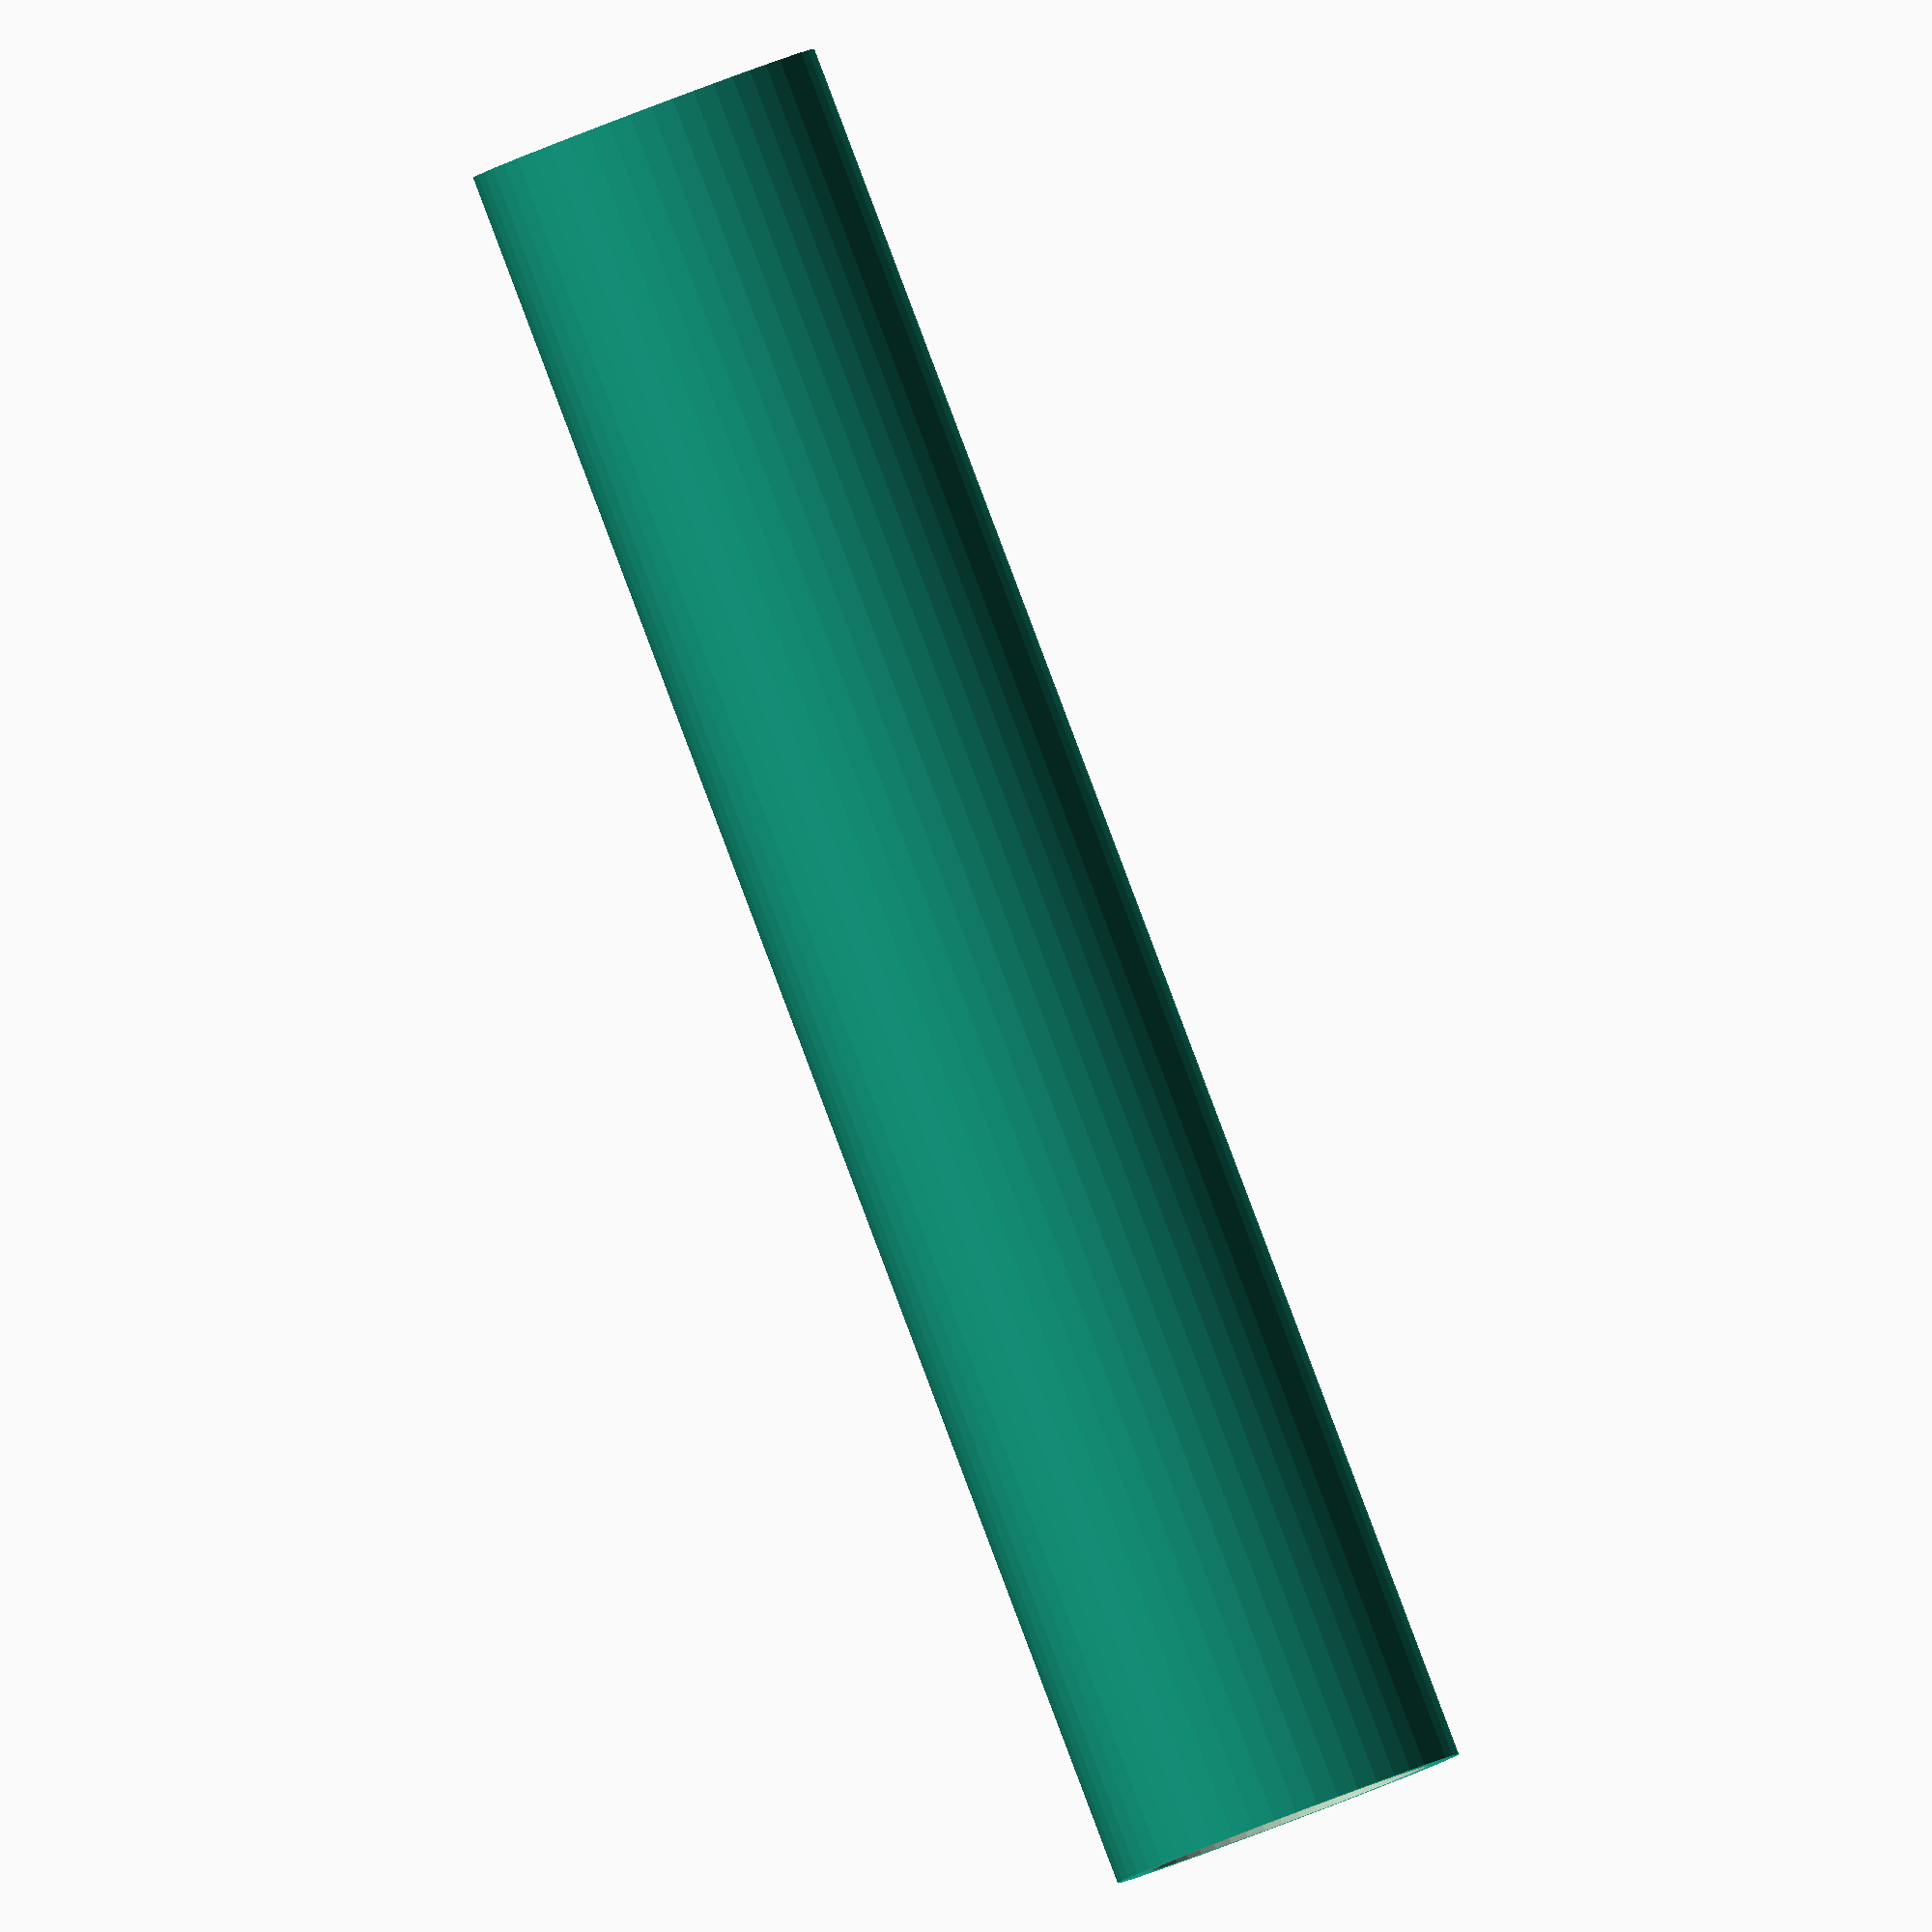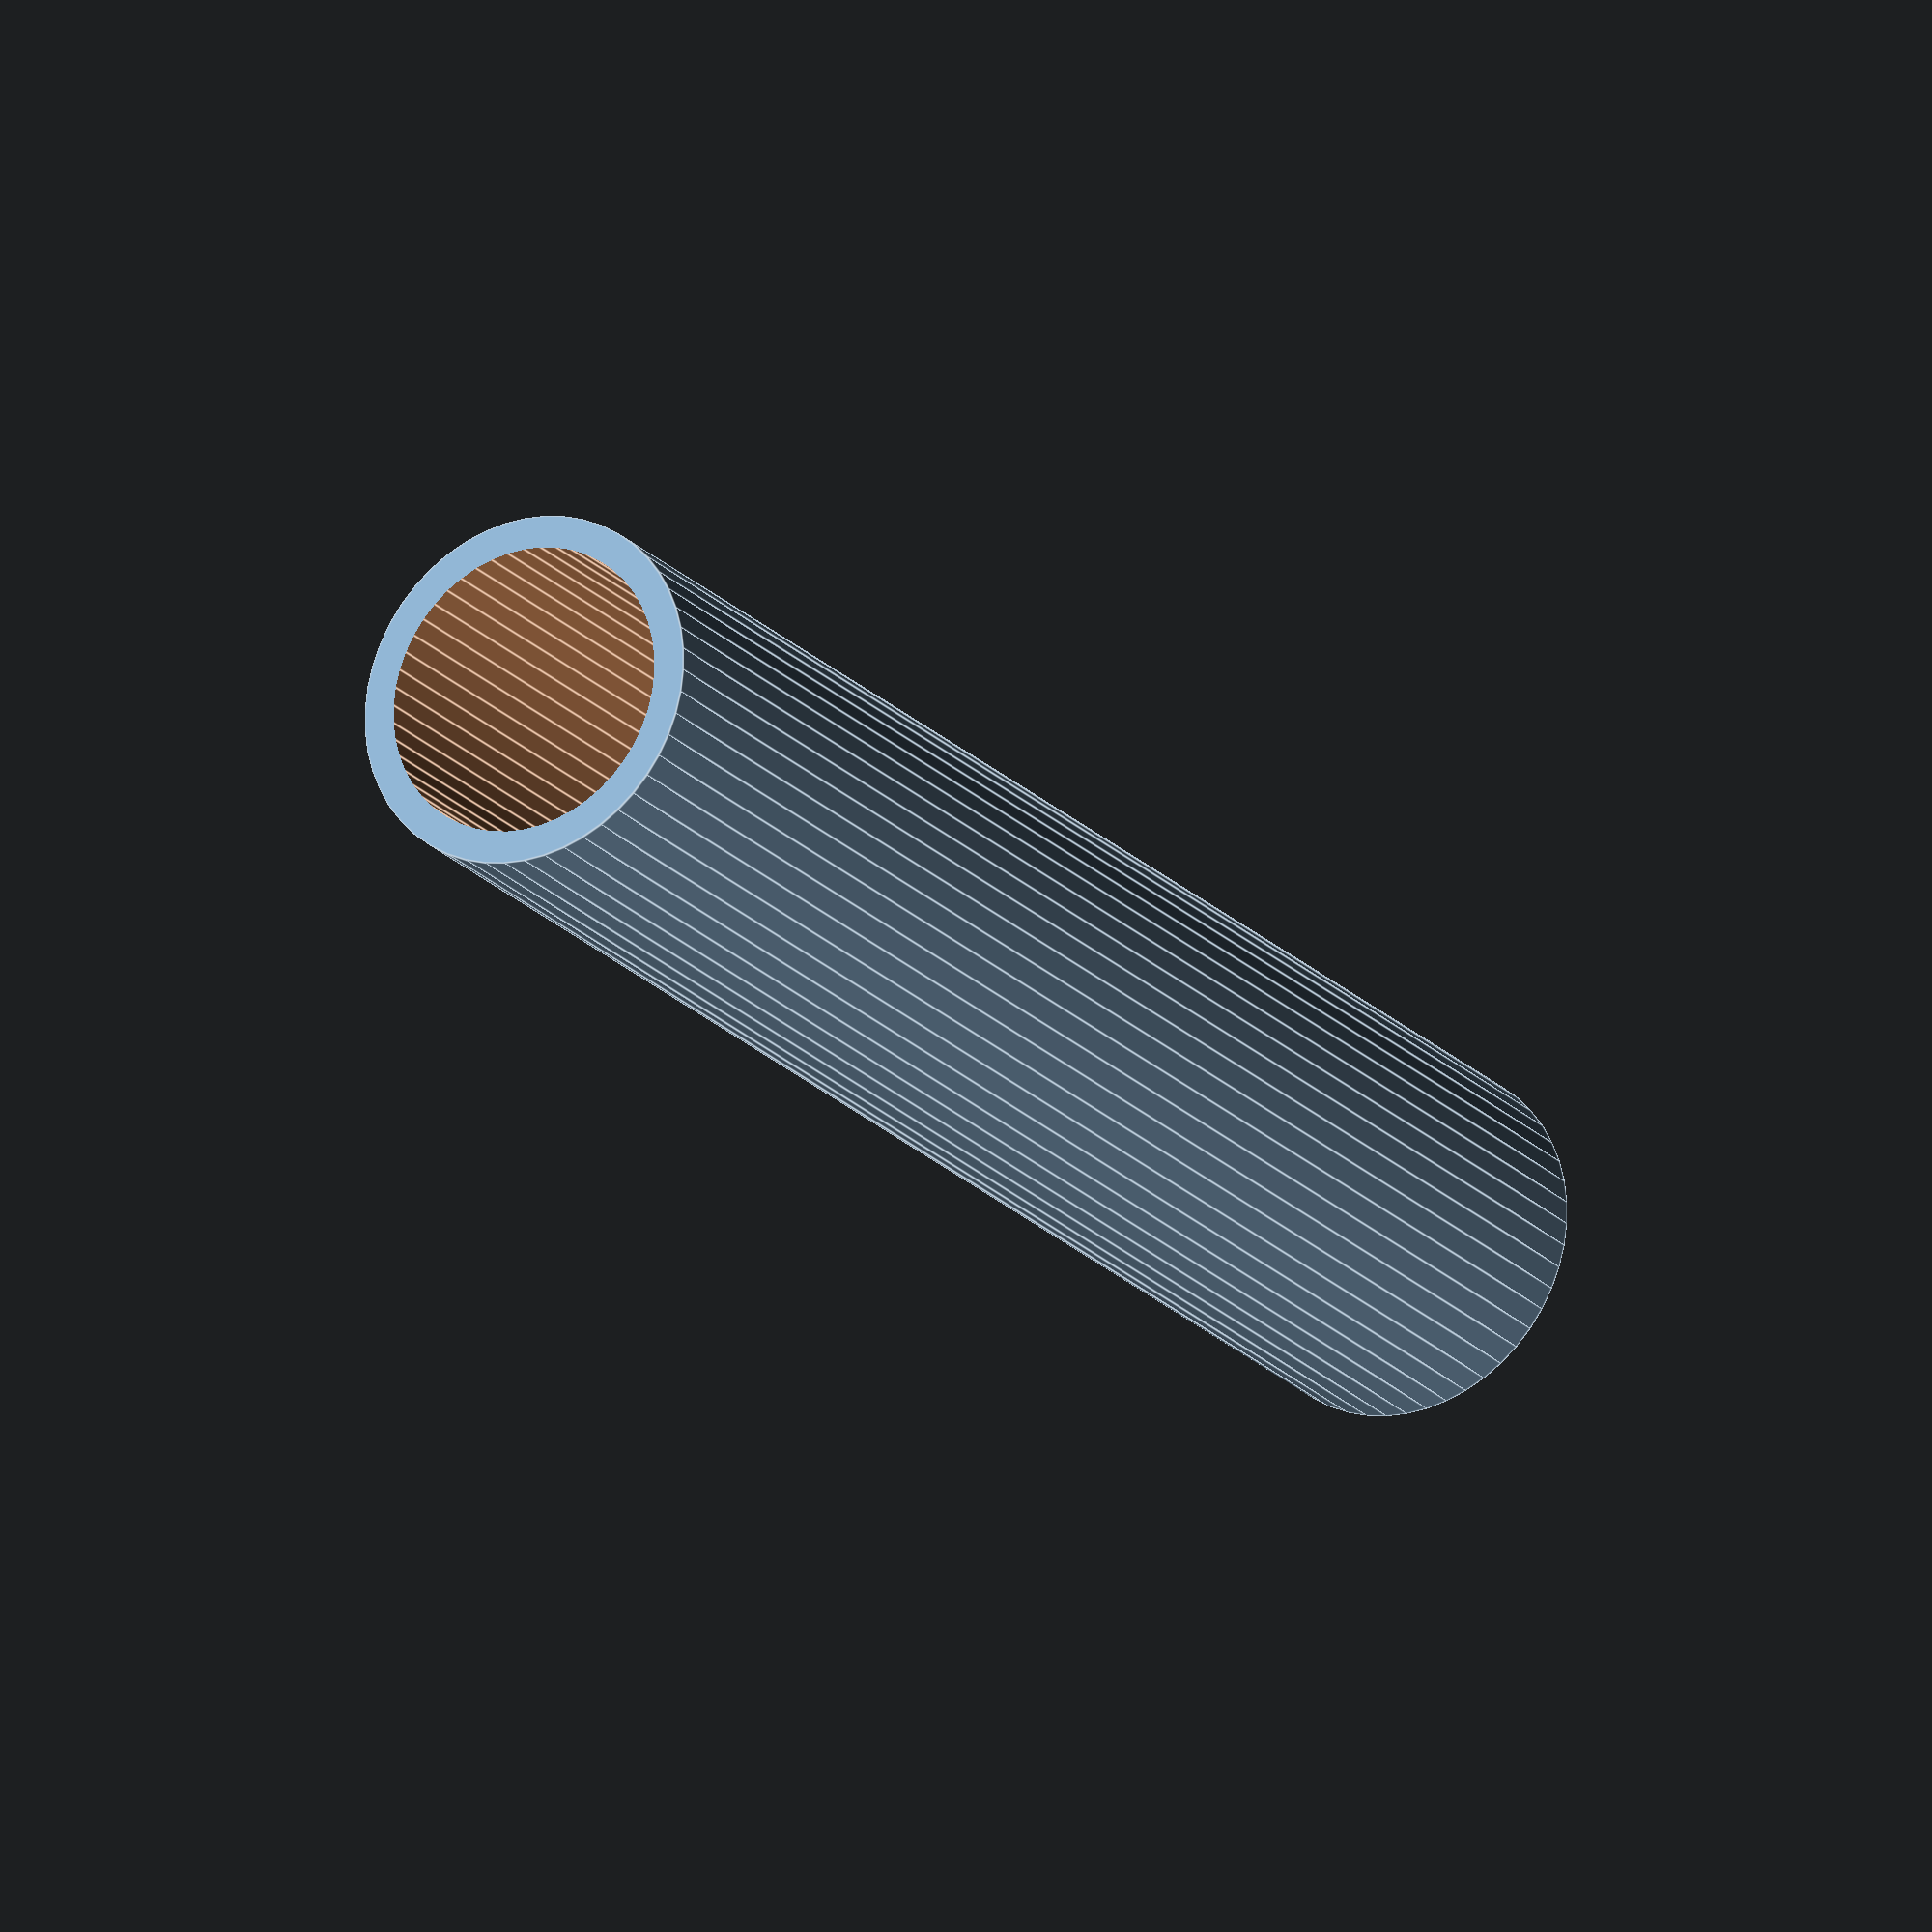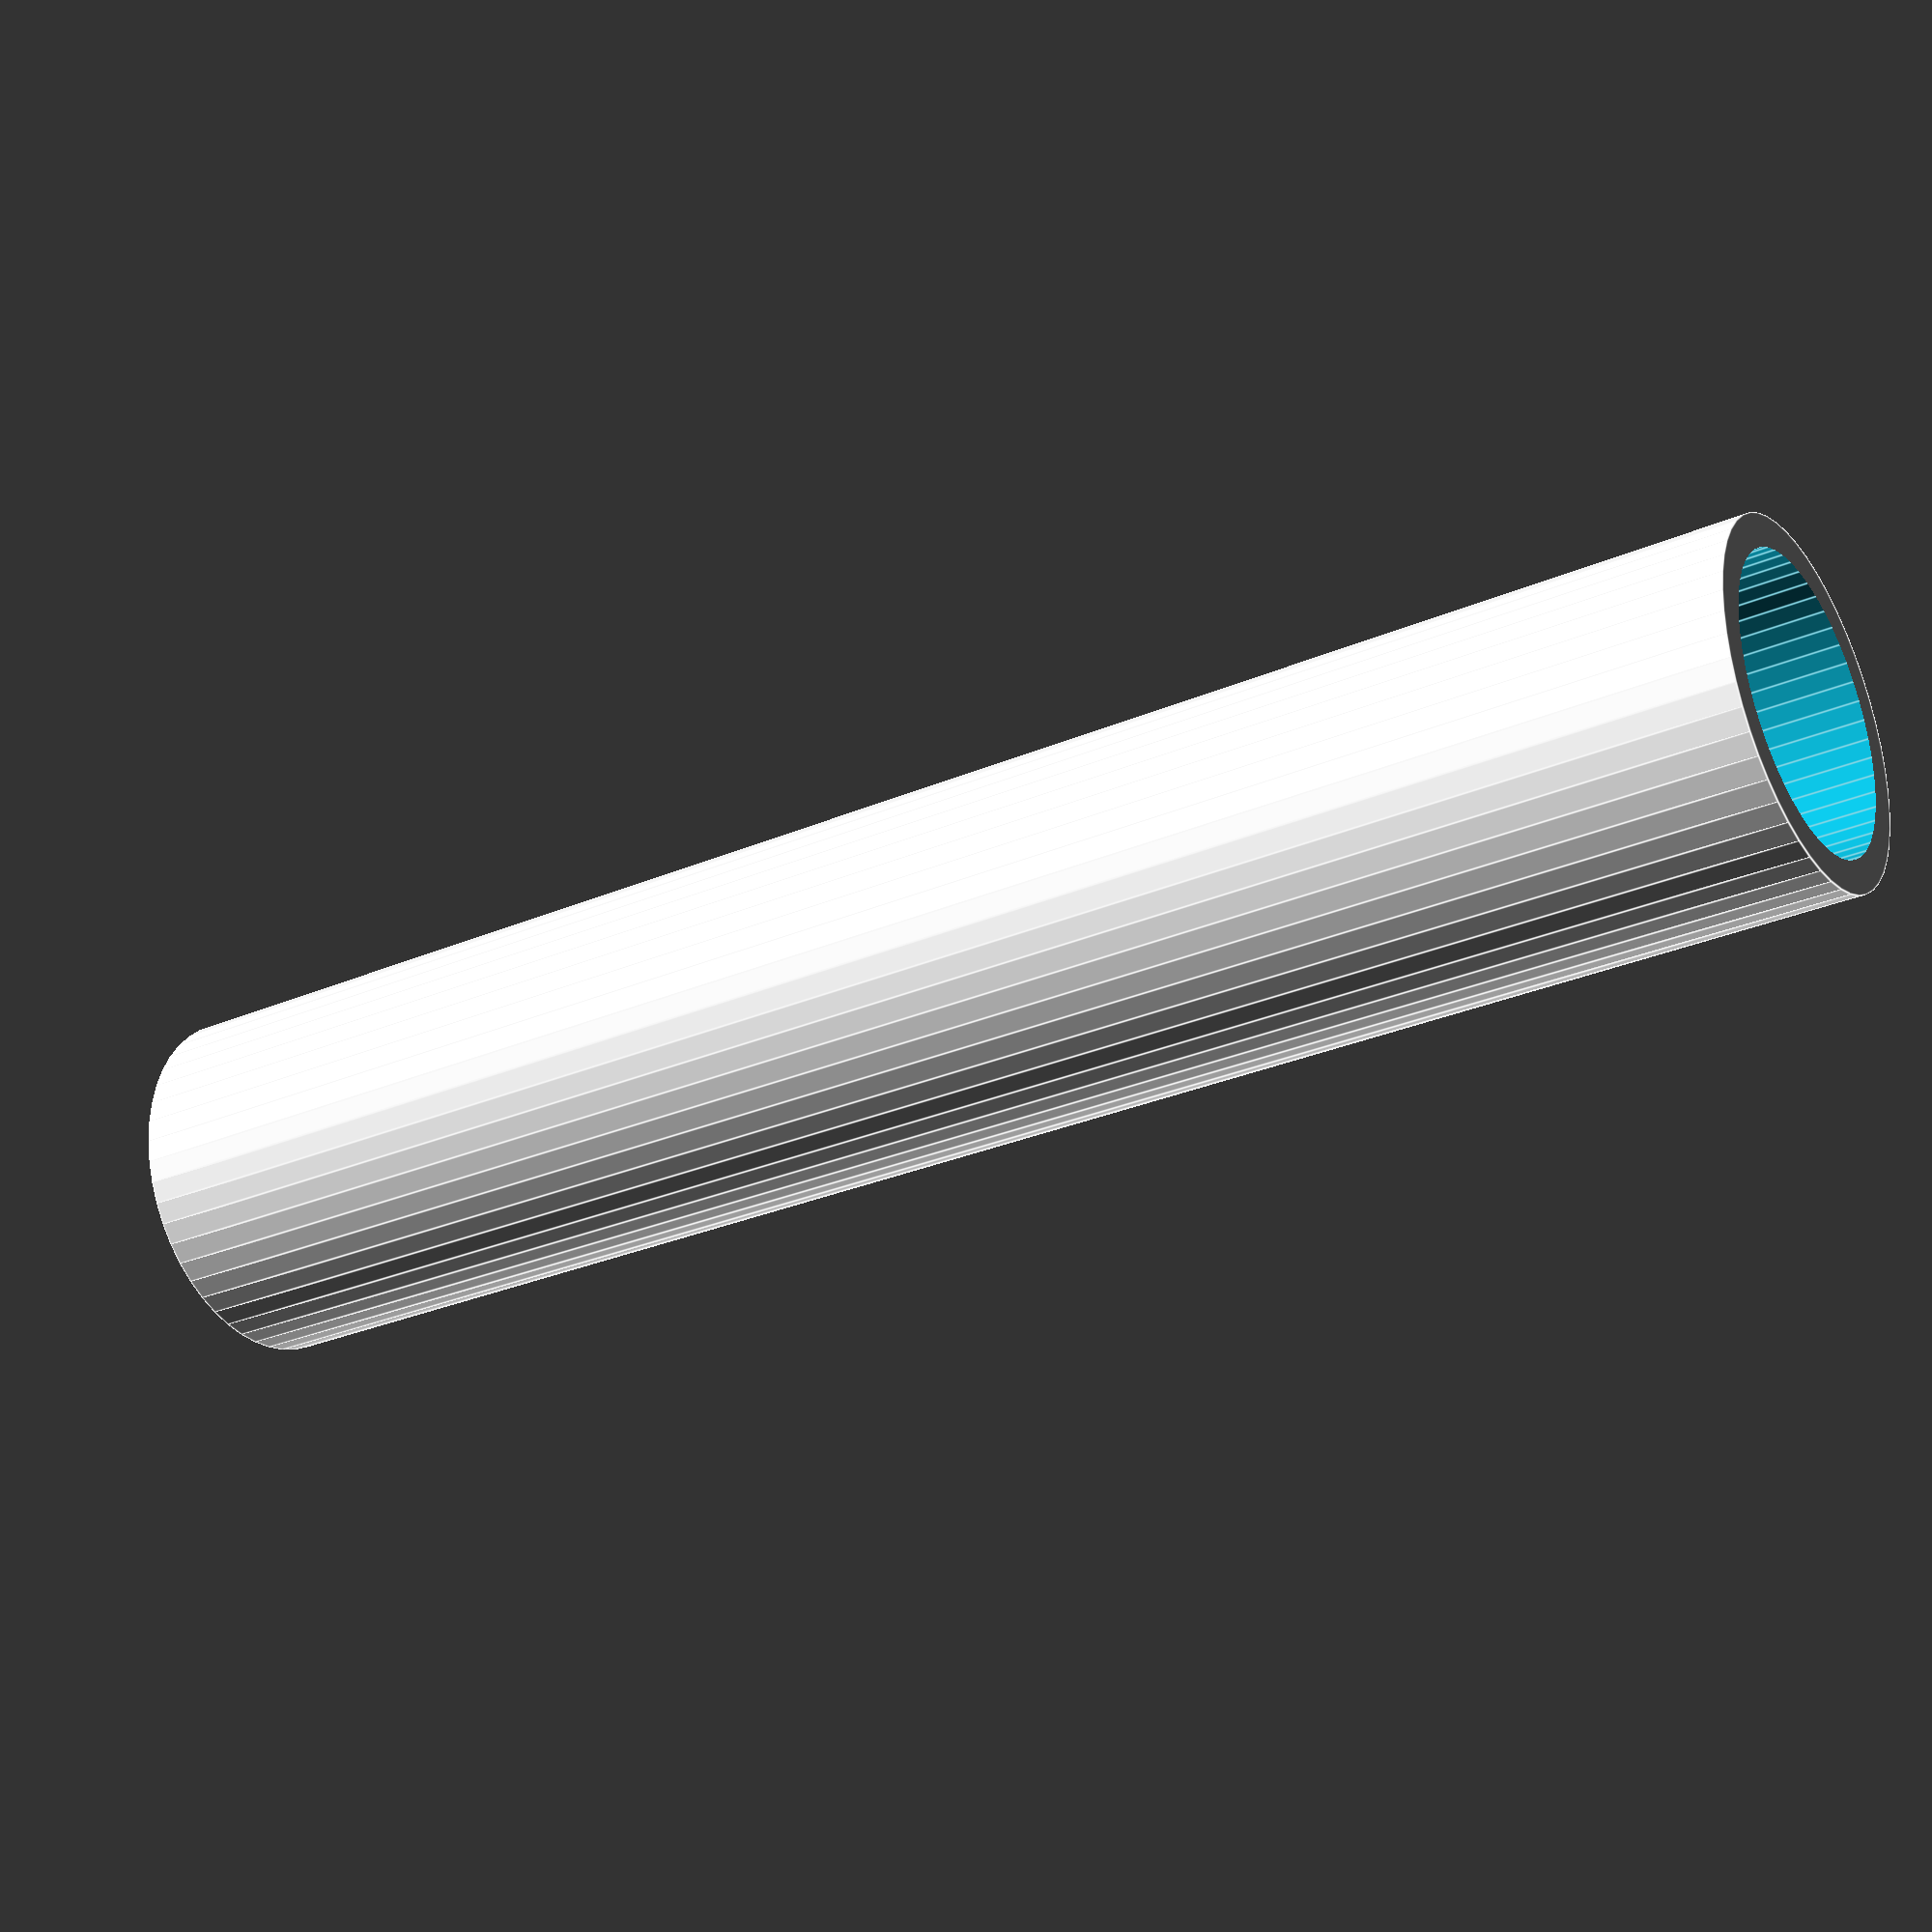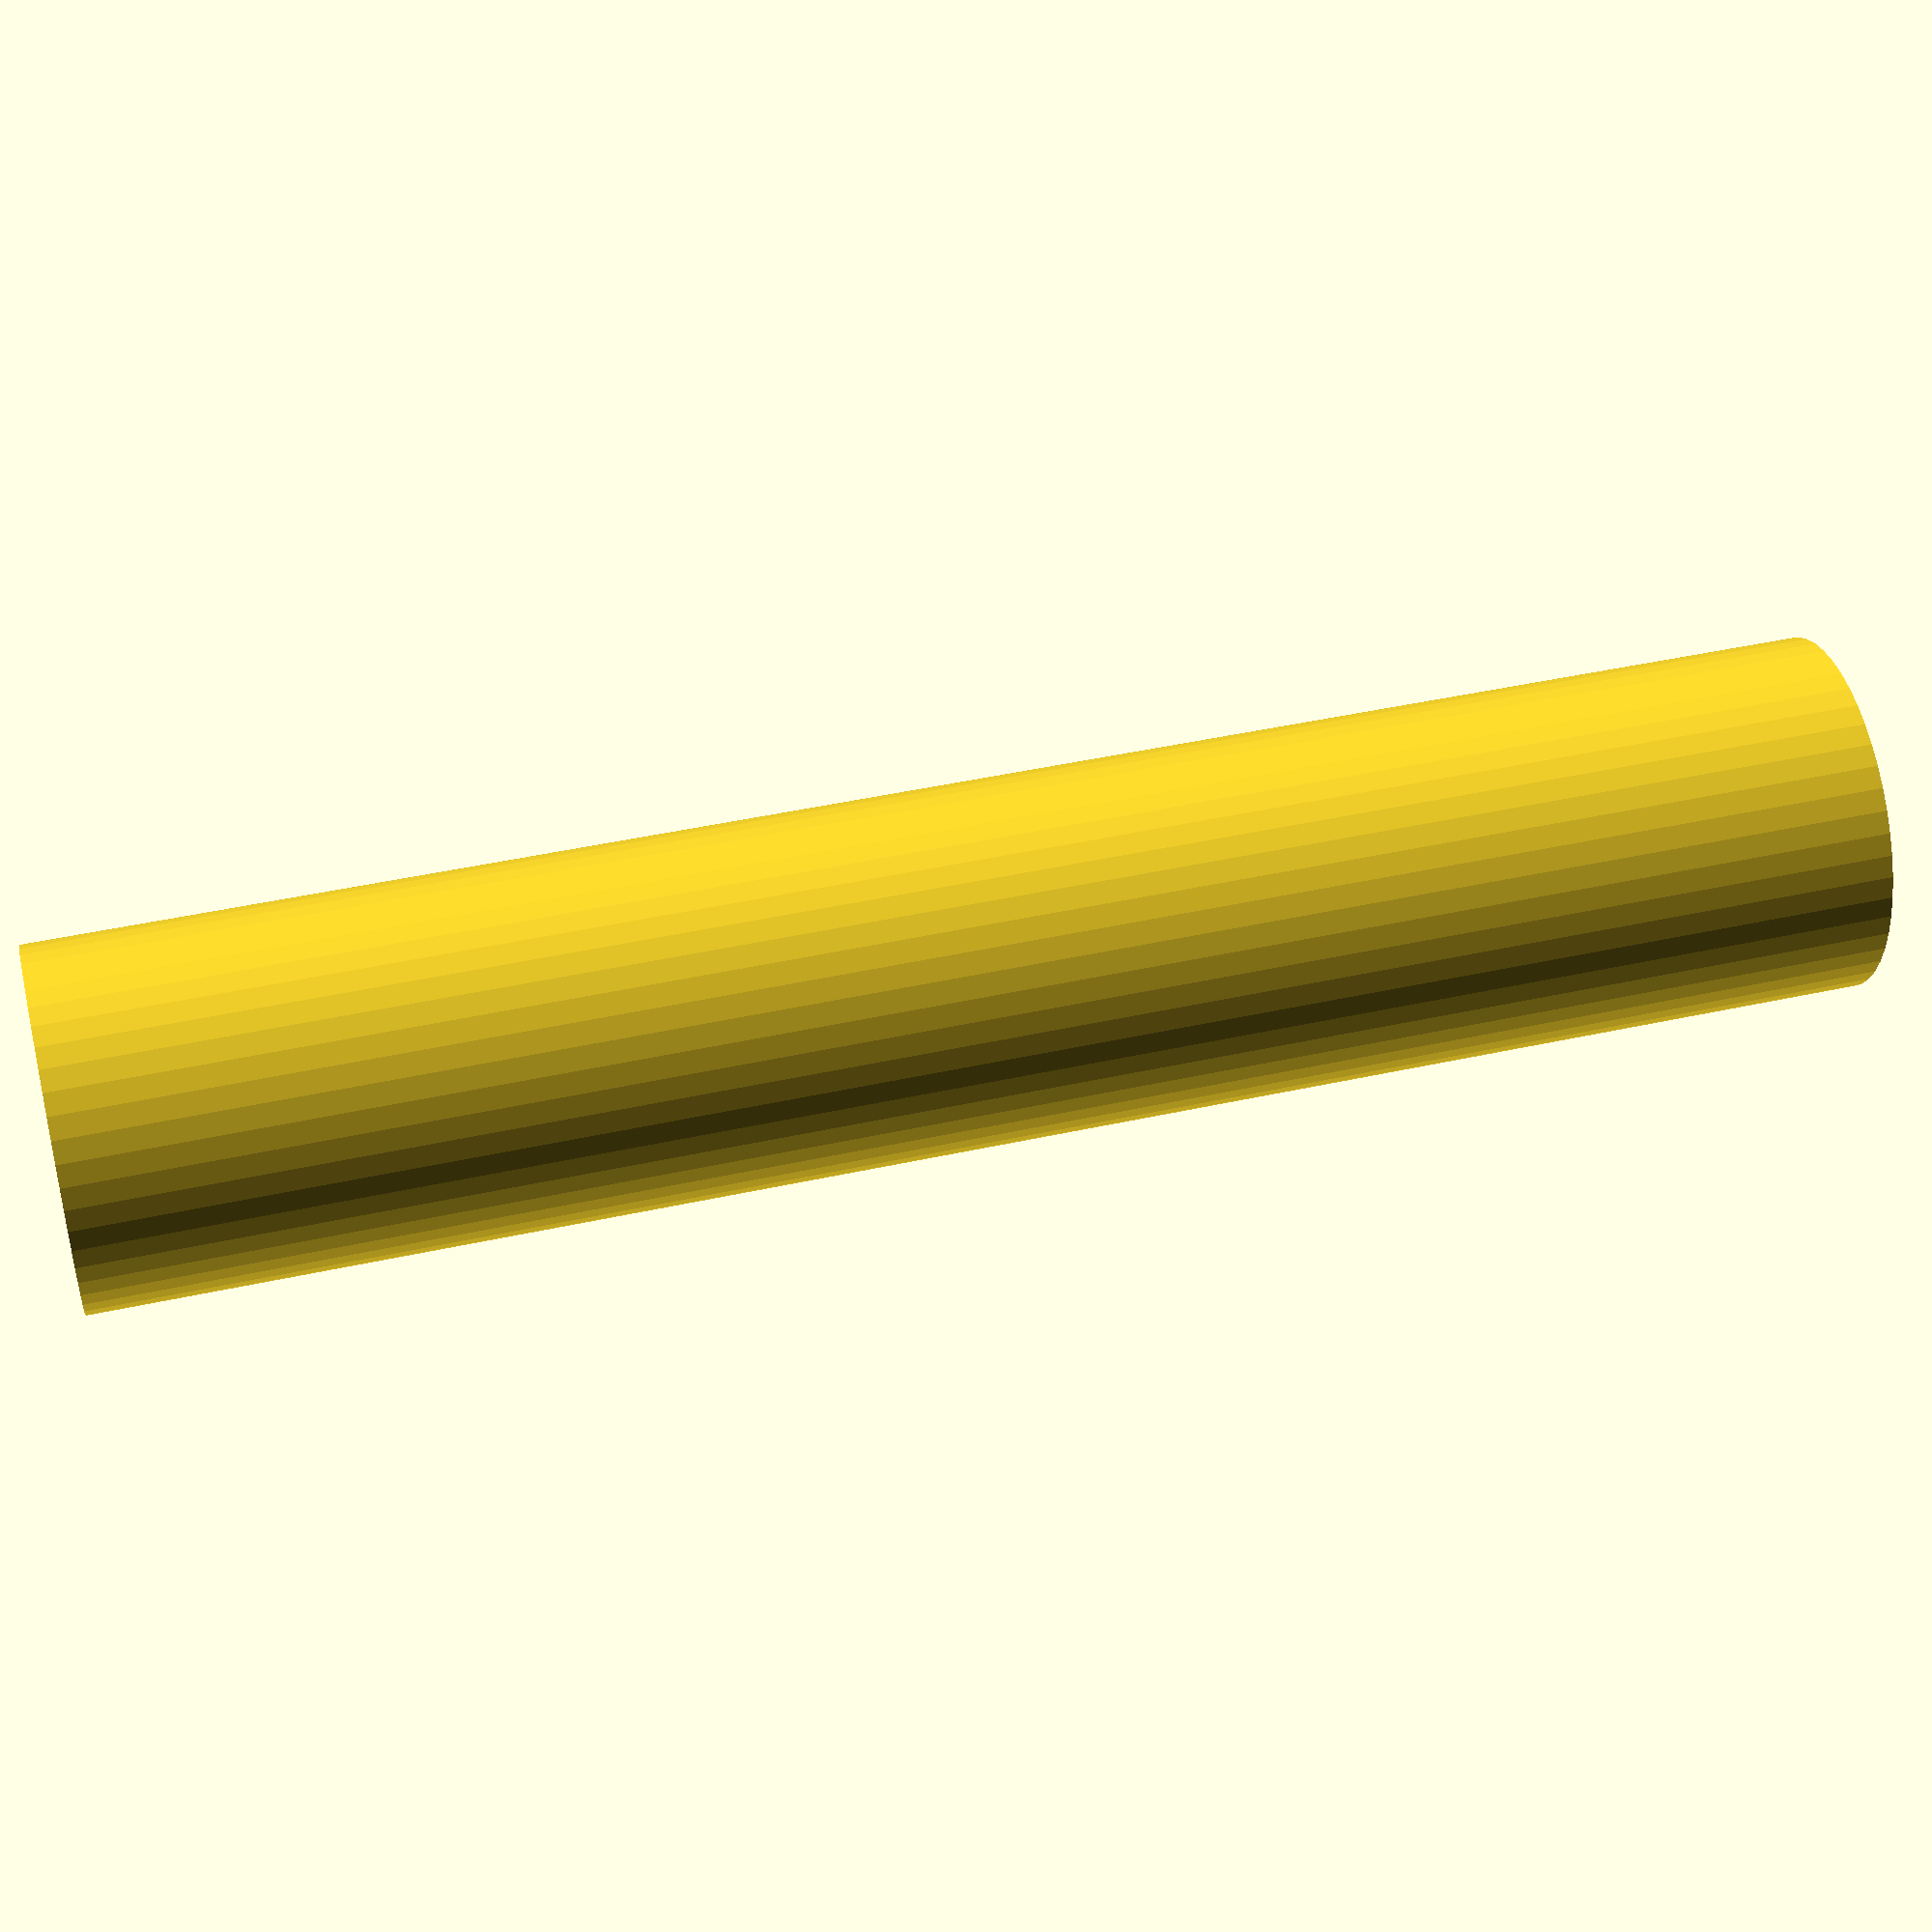
<openscad>
$fn = 50;


difference() {
	union() {
		translate(v = [0, 0, -27.5000000000]) {
			cylinder(h = 55, r = 5.5000000000);
		}
	}
	union() {
		translate(v = [0, 0, -100.0000000000]) {
			cylinder(h = 200, r = 4.5000000000);
		}
	}
}
</openscad>
<views>
elev=271.2 azim=322.9 roll=339.3 proj=o view=wireframe
elev=200.3 azim=3.5 roll=331.0 proj=o view=edges
elev=209.2 azim=122.5 roll=57.4 proj=p view=edges
elev=134.3 azim=287.8 roll=104.1 proj=p view=wireframe
</views>
